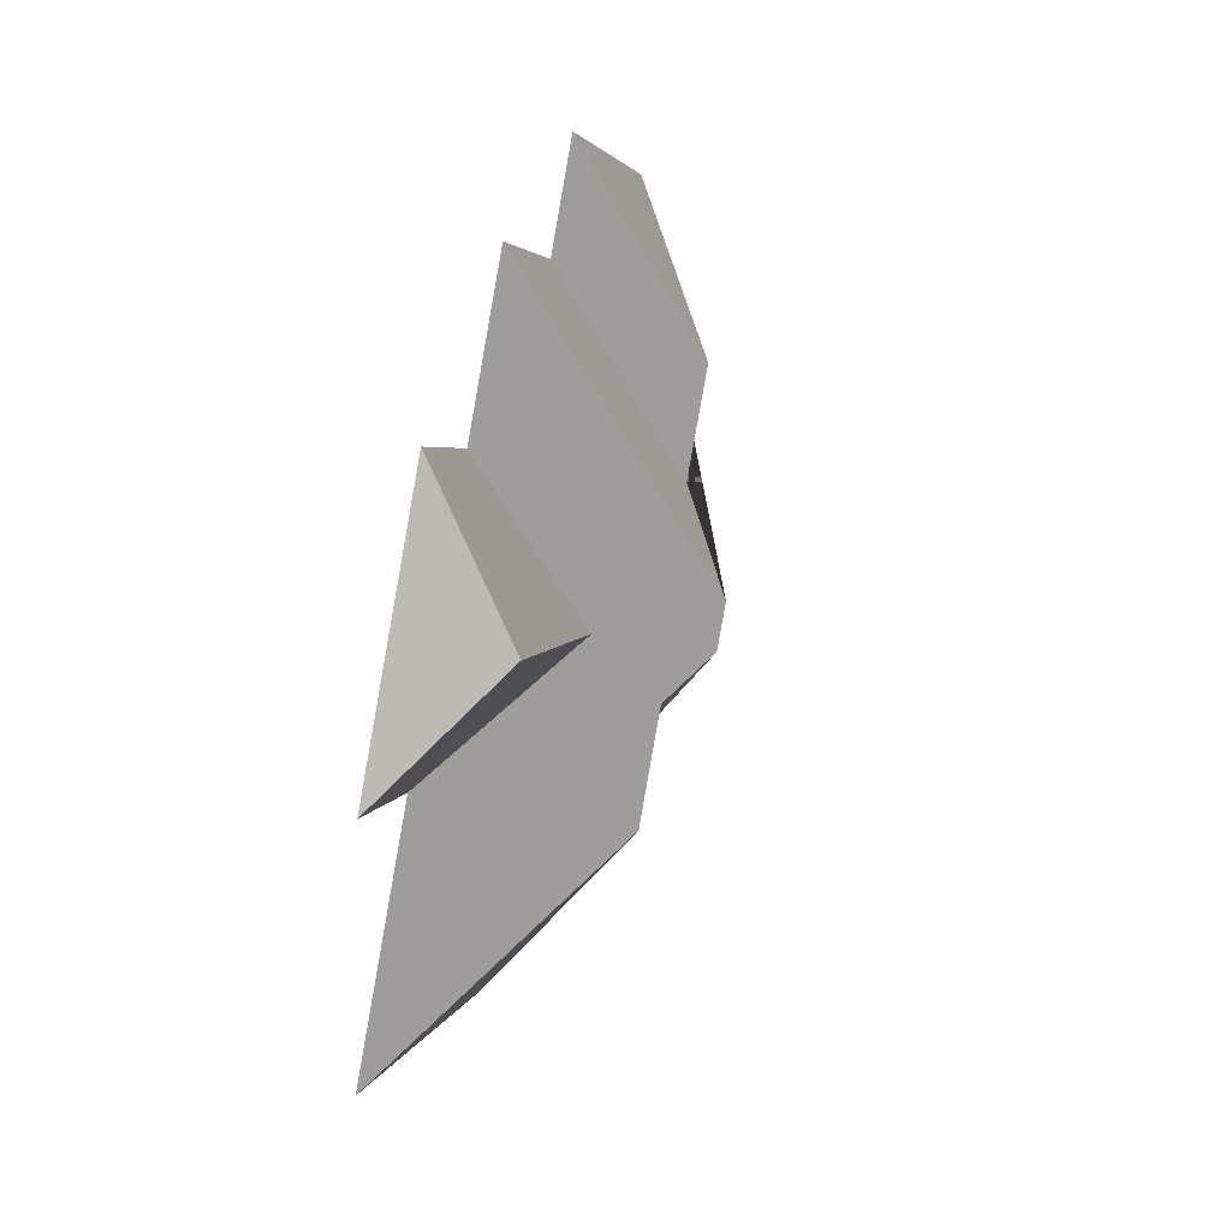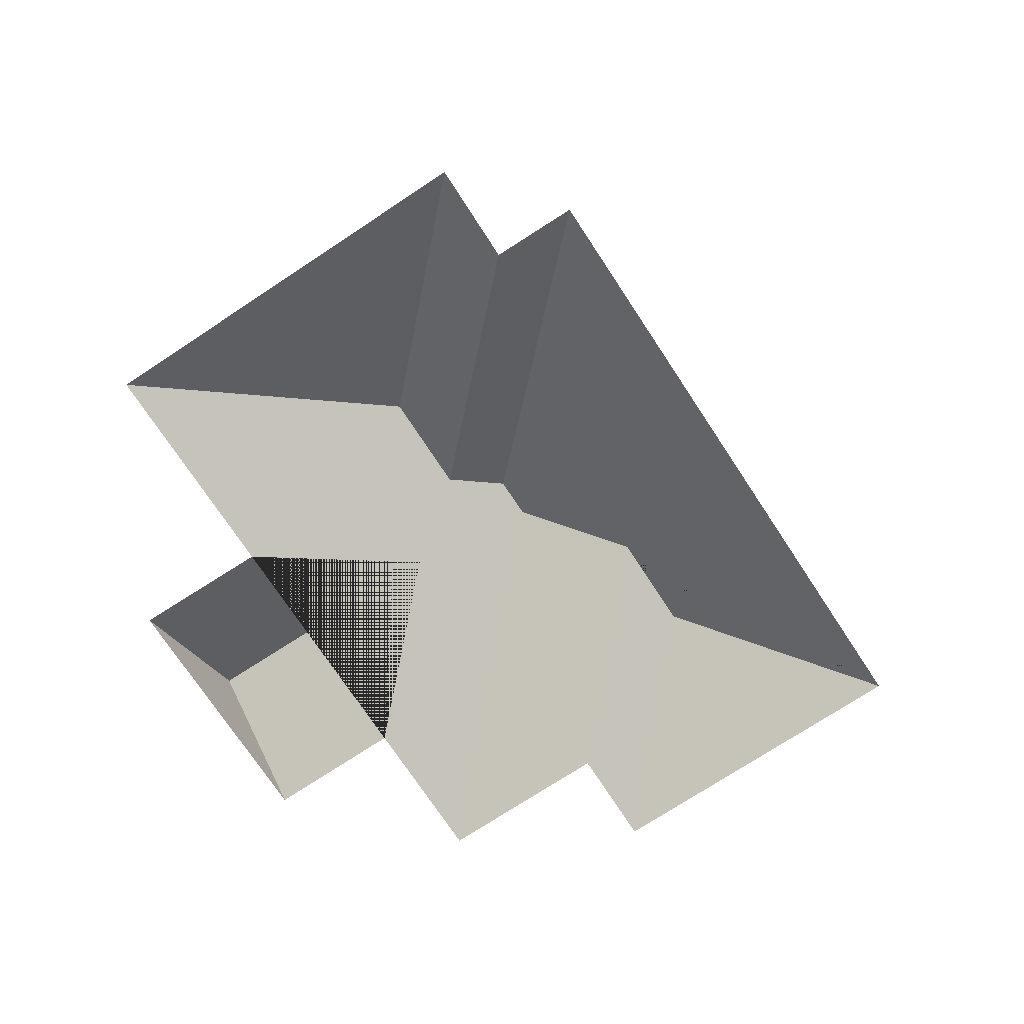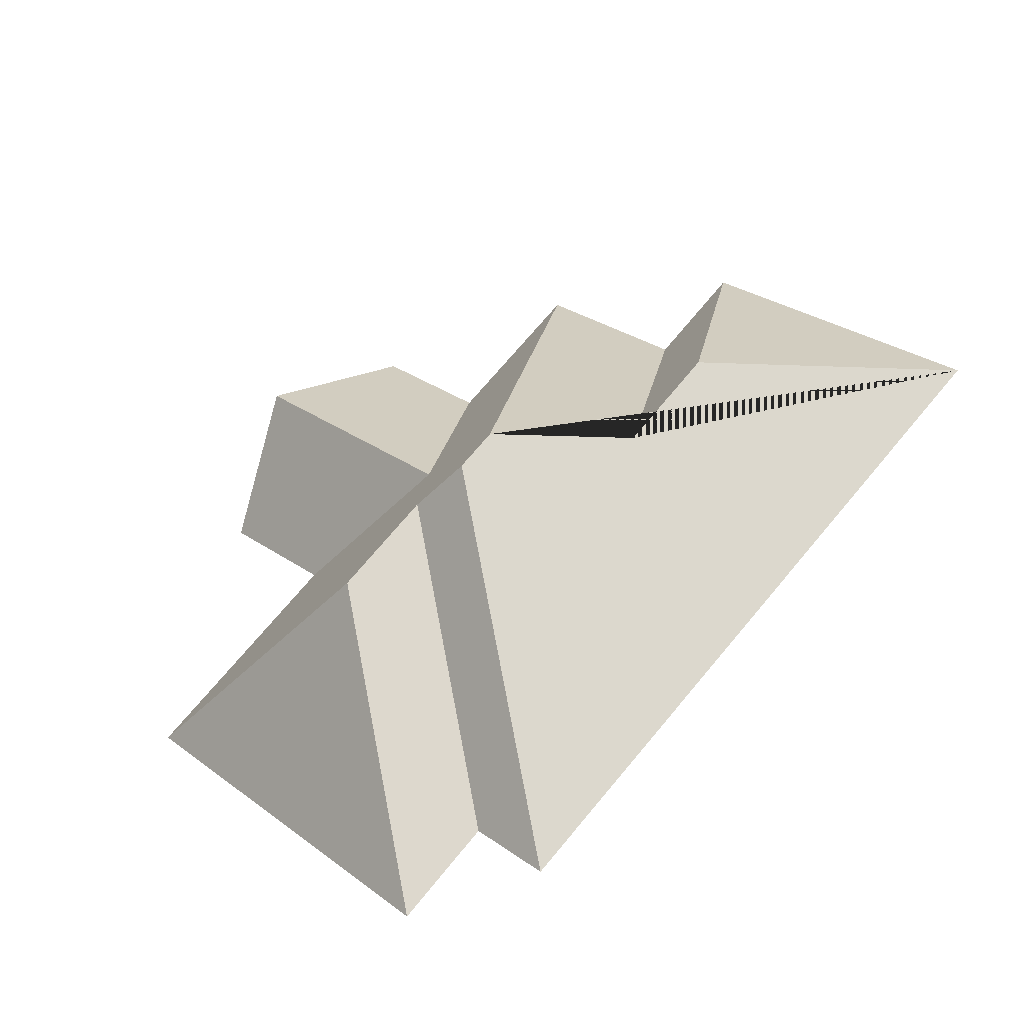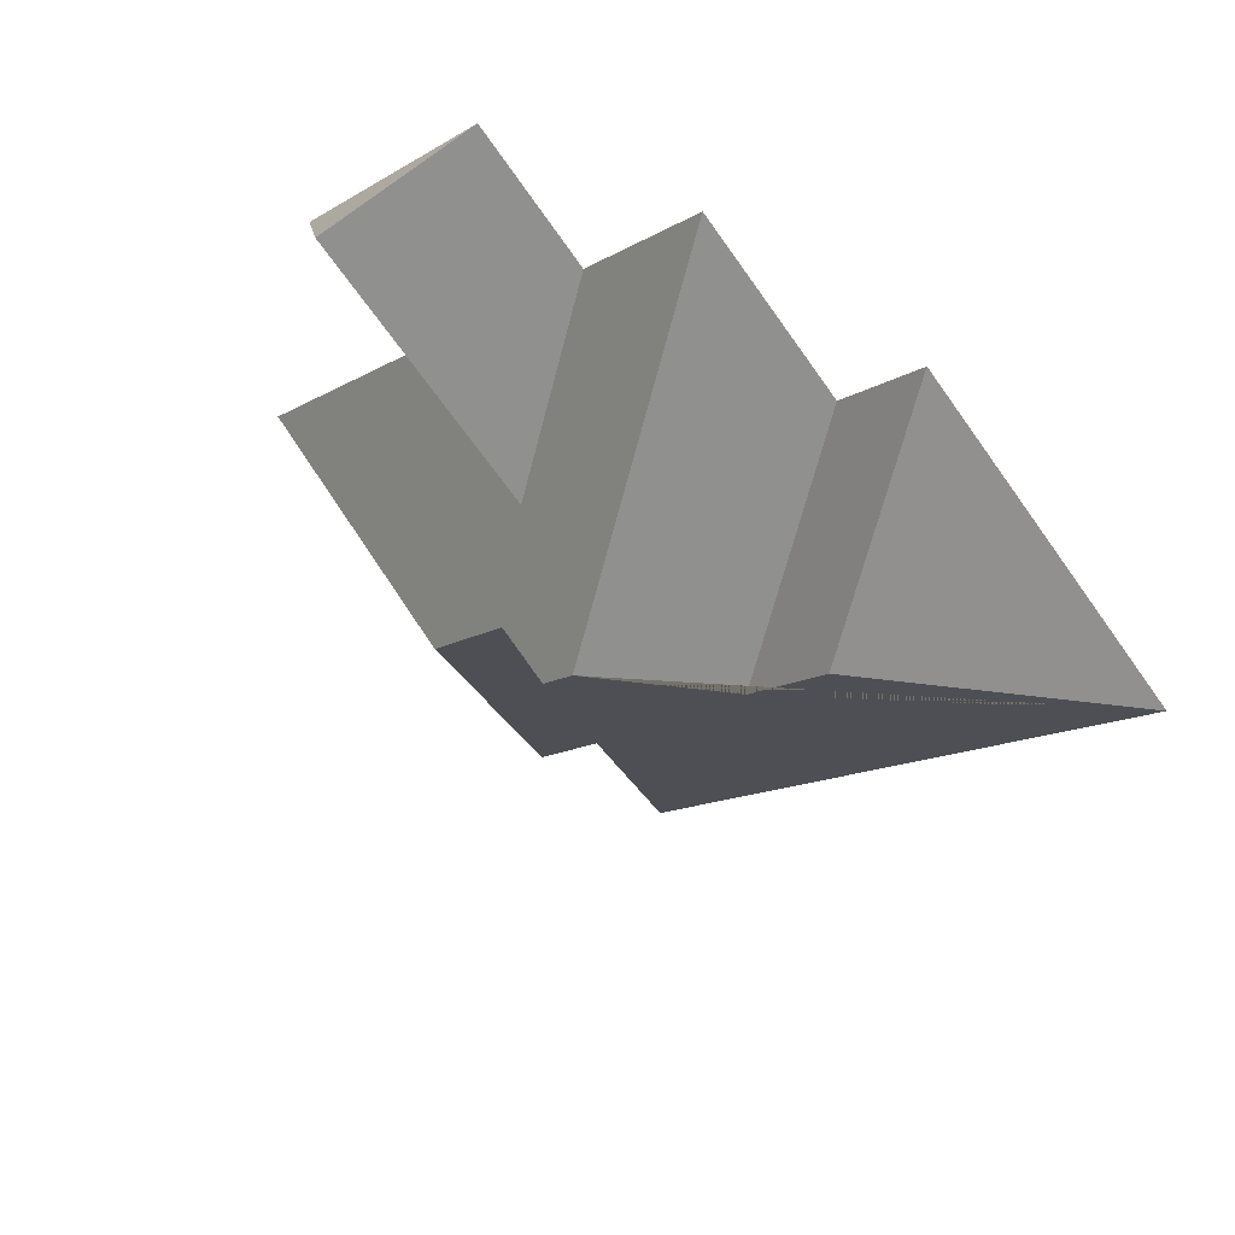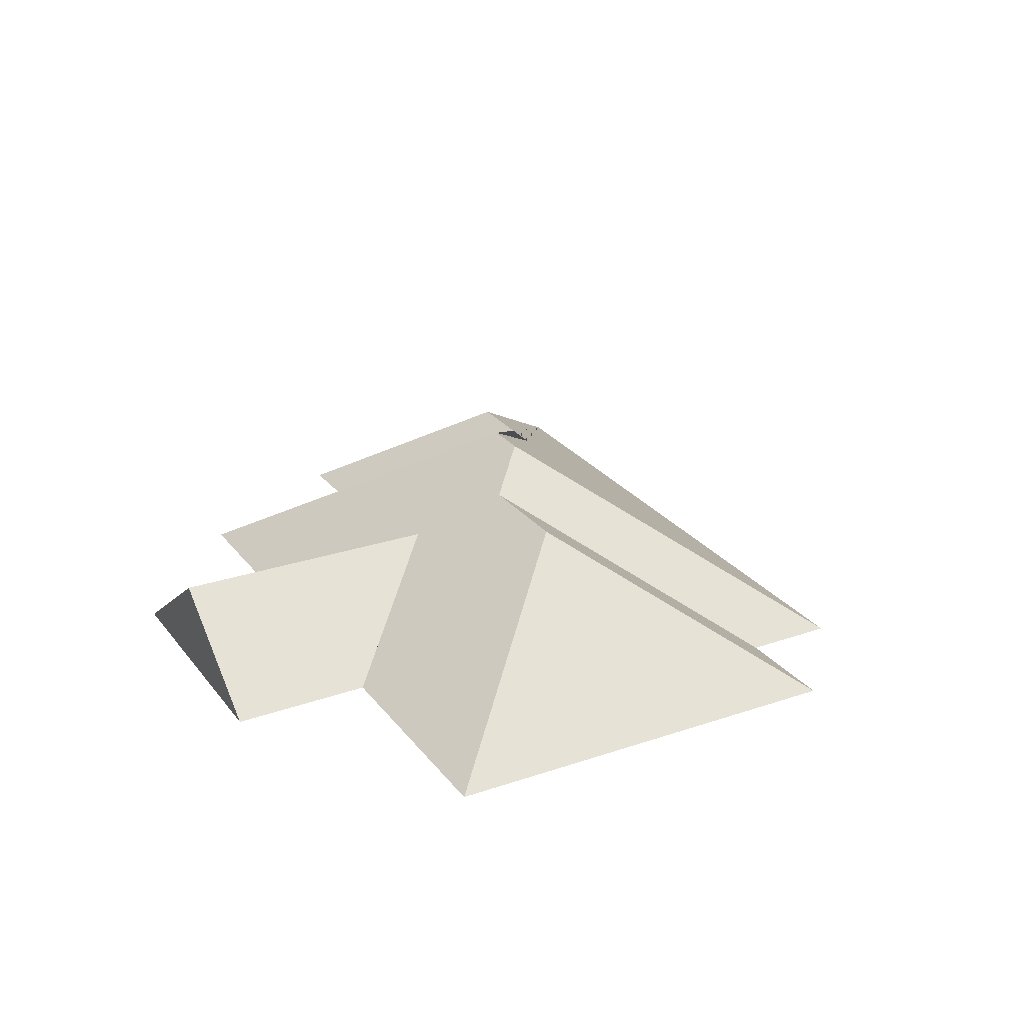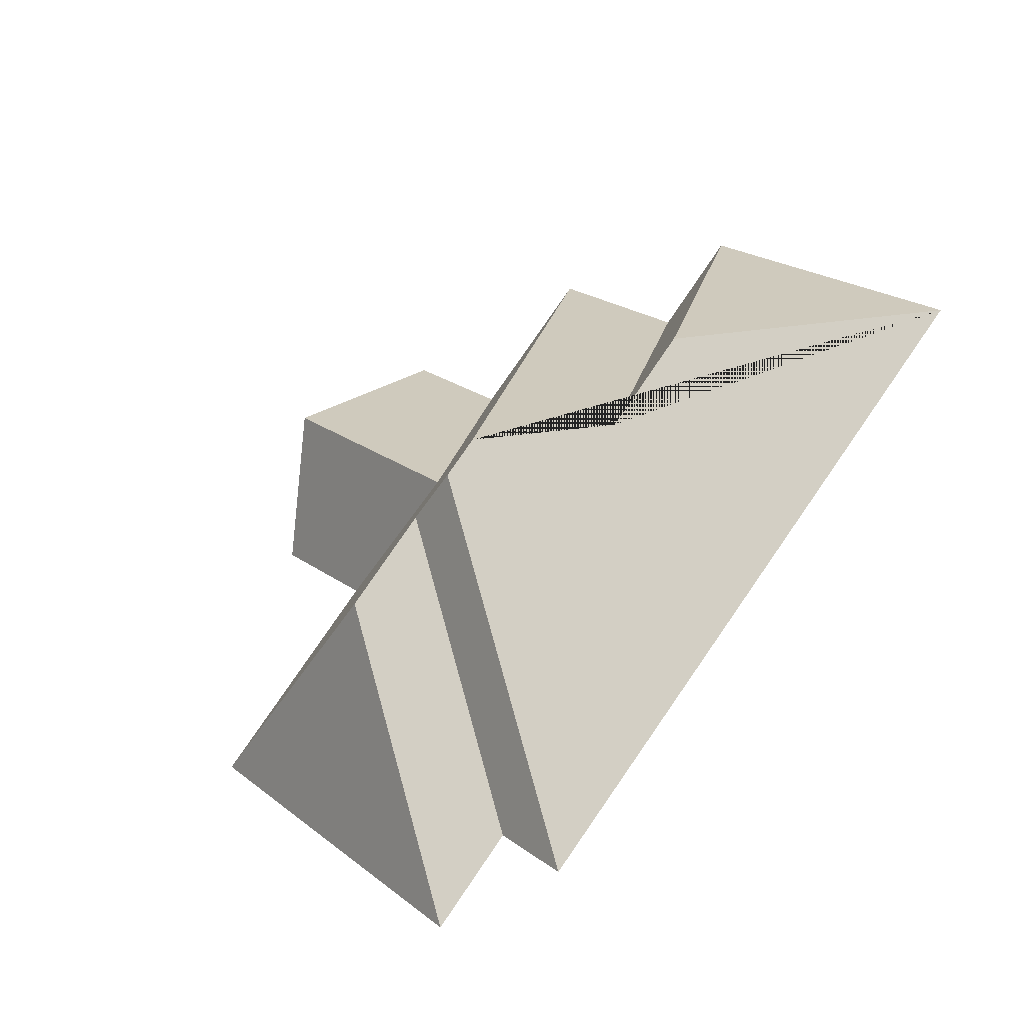
<metadata>
{"format":"obj","ext":"obj","renderer":"f3d","projection":"perspective","resolution":1024,"background":"white","views":[{"elev":49.0,"azim":104.3,"up":"+Z"},{"elev":-73.6,"azim":168.4,"up":"+Y"},{"elev":-41.3,"azim":-155.0,"up":"+Z"},{"elev":47.9,"azim":-145.4,"up":"+Z"},{"elev":25.8,"azim":106.4,"up":"+Y"},{"elev":-39.5,"azim":-143.6,"up":"+Z"}]}
</metadata>
<code>
o BK39_500_012031_0068_roof
v 16.53 75 -126.4
v 107.7 75 -35.22
v 135.8 75 -63.87
v 185 75 -14.7
v 106.4 120.5 -125.2
v 227.8 75 -57.5
v 266.5 75 -18.61
v 134.9 120.3 -153.9
v 183.9 145 -153.4
v 227.2 111.7 -130.2
v 195.7 145 -165.2
v 303.2 112.3 -55.25
v 220.9 132.6 -165.6
v 300.2 75 -129.9
v 339.6 75 -91.71
v 250 132.7 -194.9
v 195.8 75 -305.7
v 220.9 75 -281.3
v 249.7 75 -310.5
v 365.2 75 -195
v 16.53 0 -126.4
v 107.7 0 -35.22
v 135.8 0 -63.87
v 185 0 -14.7
v 227.8 0 -57.5
v 266.5 0 -18.61
v 339.6 0 -91.71
v 300.2 0 -129.9
v 365.2 0 -195
v 249.7 0 -310.5
v 220.9 0 -281.3
v 195.8 0 -305.7
f 7 6 10 12
f 10 14 15 12
f 4 3 8 9
f 3 2 5 8
f 2 1 5
f 1 17 11 9 8 5
f 17 18 13 11
f 13 18 19 16
f 16 19 20
f 6 4 9 11 13 16 20 14 10
f 7 12 15

</code>
